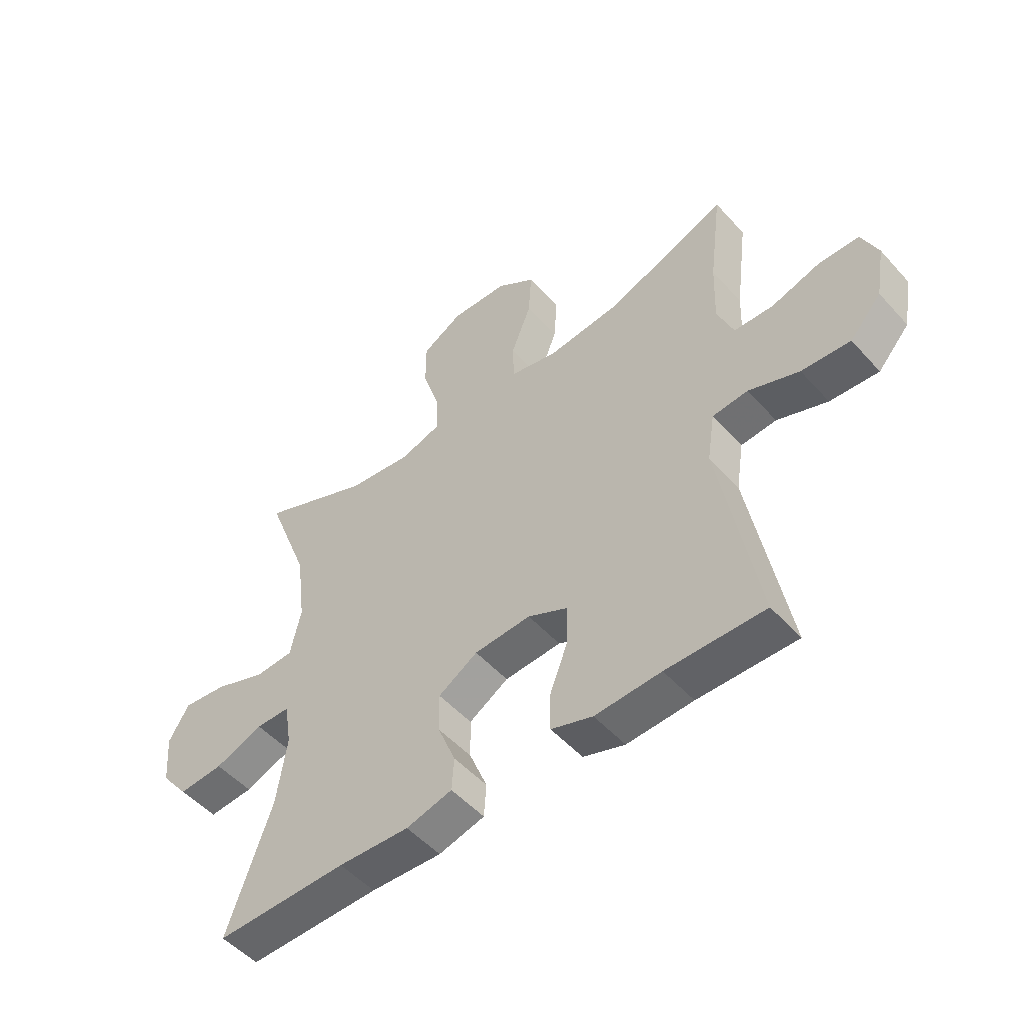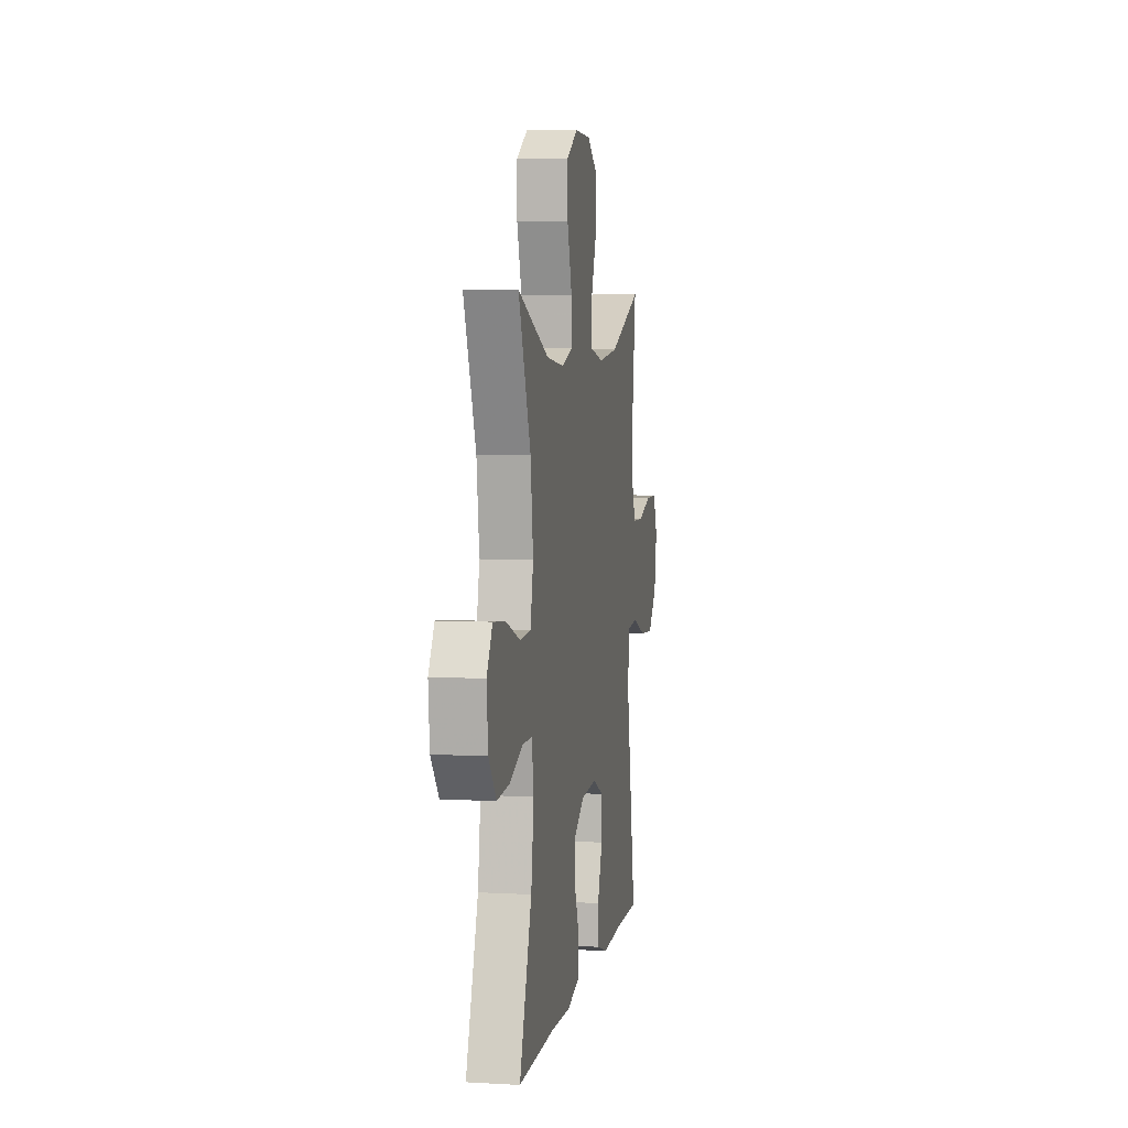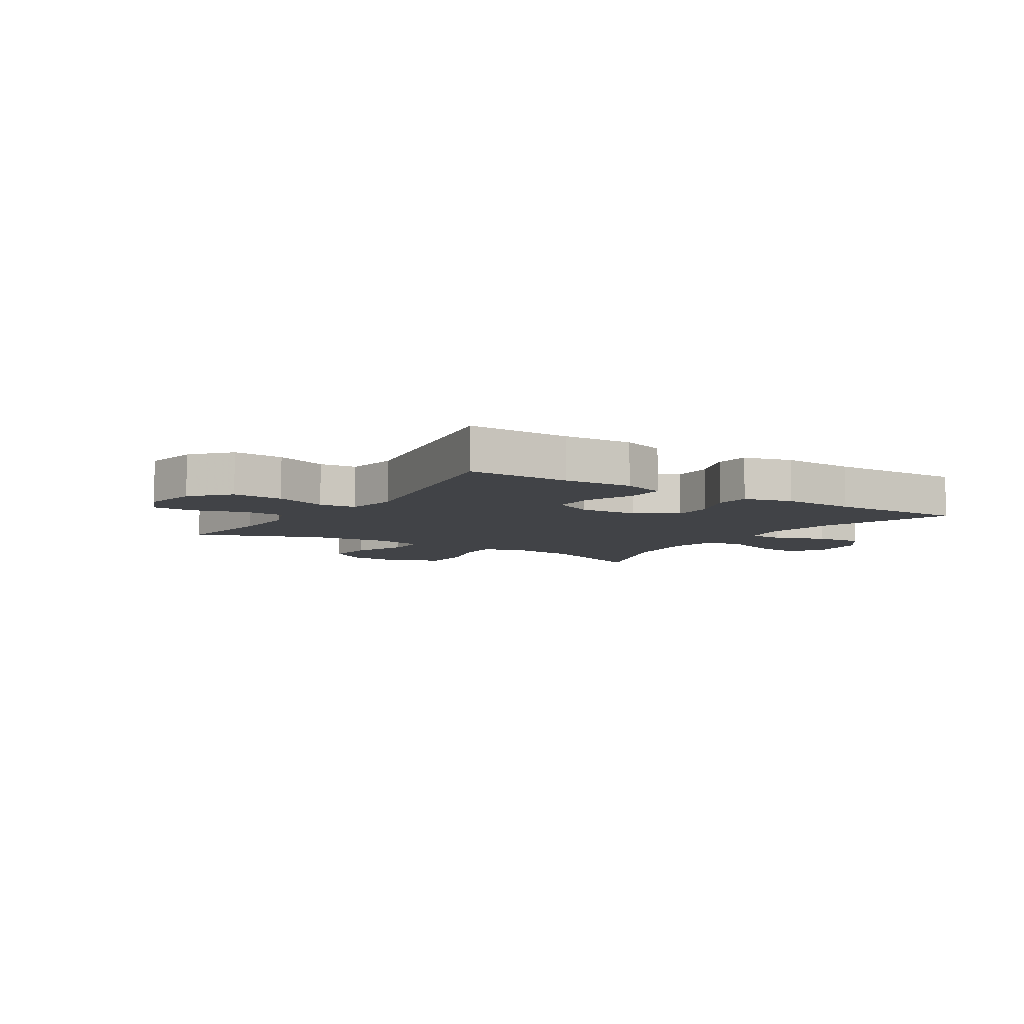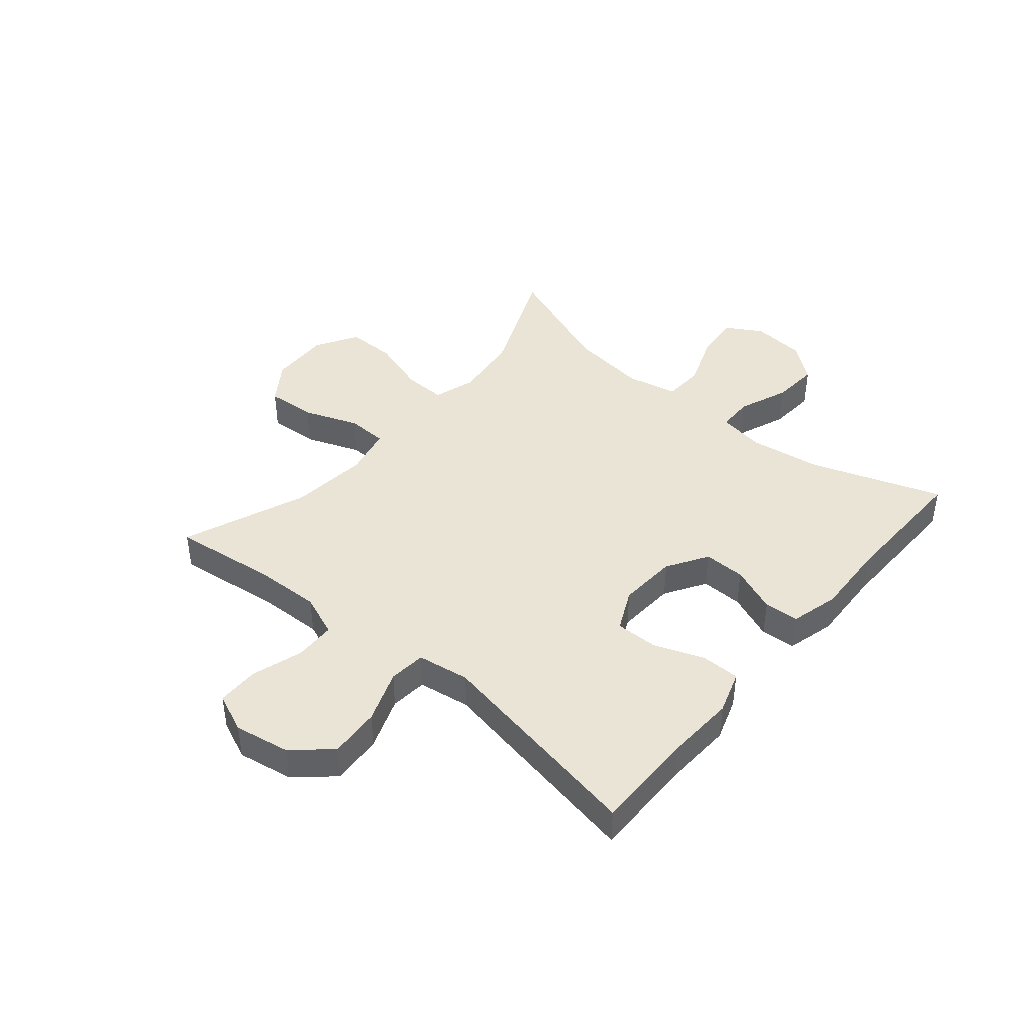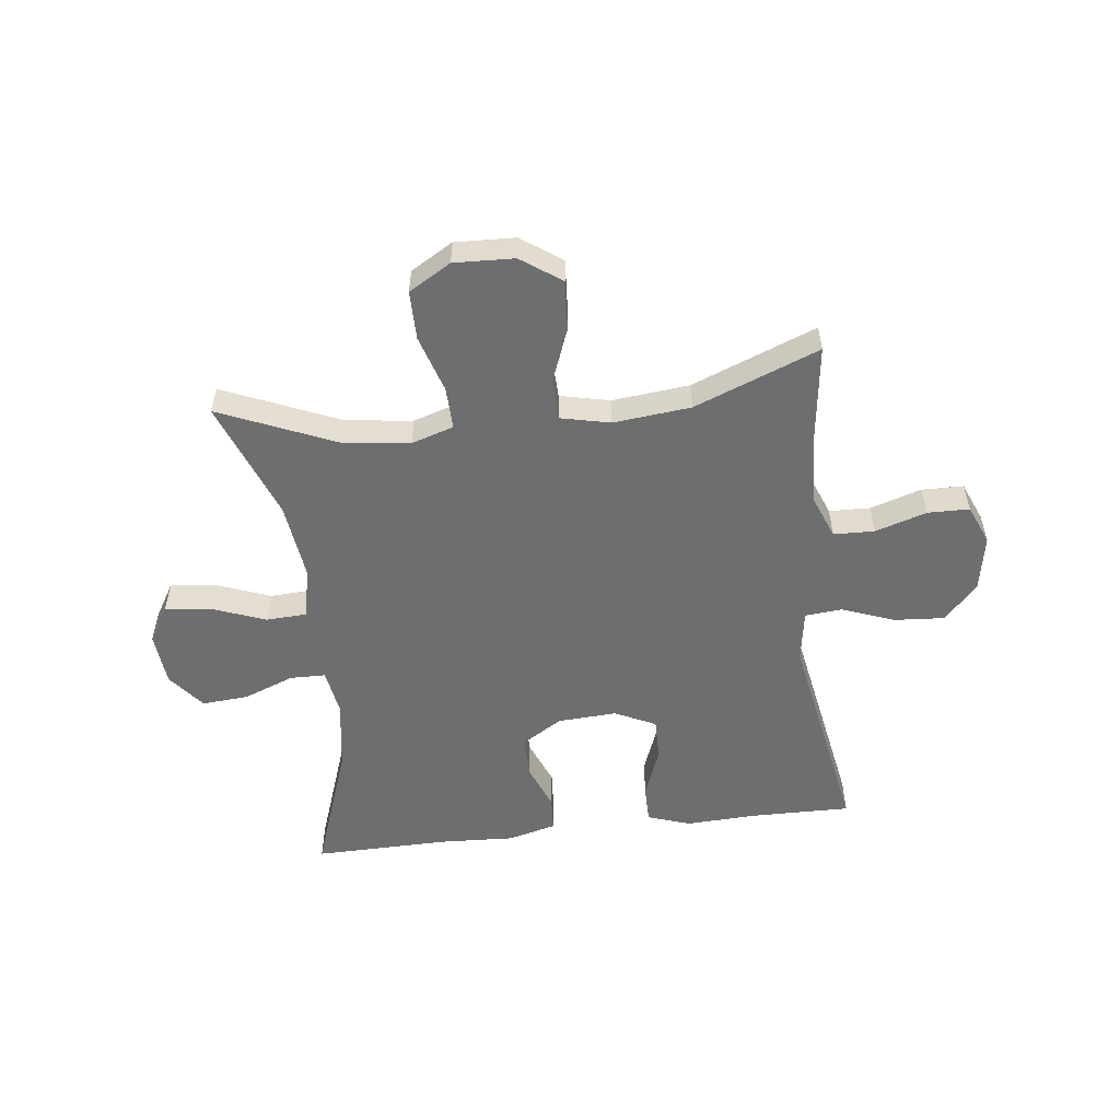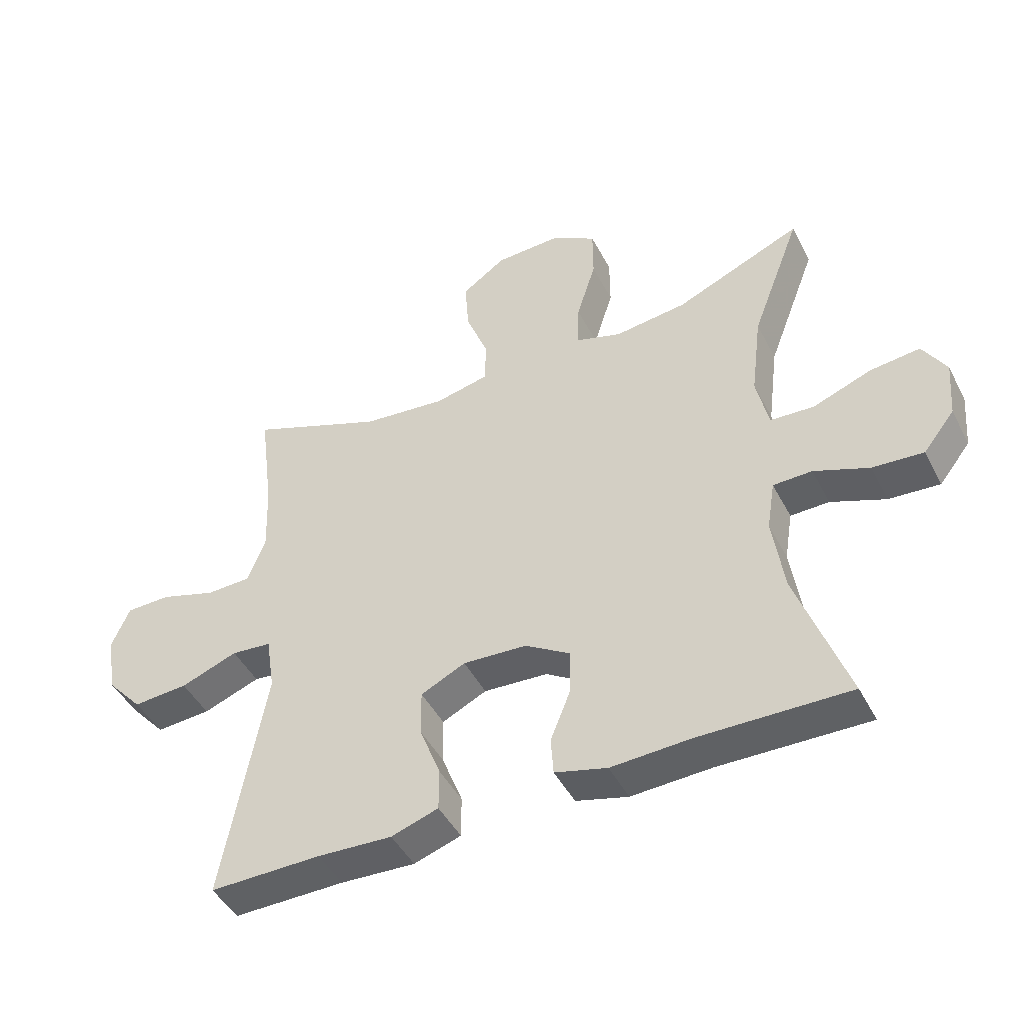
<metadata>
{"format":"obj","ext":"obj","renderer":"f3d","projection":"perspective","resolution":1024,"background":"white","views":[{"elev":-51.2,"azim":40.4,"up":"+Z"},{"elev":5.7,"azim":-80.2,"up":"+Z"},{"elev":-7.2,"azim":147.1,"up":"+Y"},{"elev":42.6,"azim":130.2,"up":"+Y"},{"elev":-54.2,"azim":6.7,"up":"+Y"},{"elev":-45.8,"azim":-153.7,"up":"+Z"}]}
</metadata>
<code>
v -0.5 0.07 0.5
v -0.298 0.07 0.414
v -0.183 0.07 0.4
v -0.11 0.07 0.423
v -0.112 0.07 0.496
v -0.143 0.07 0.595
v -0.143 0.07 0.68
v -0.07 0.07 0.723
v 0.034 0.07 0.719
v 0.104 0.07 0.67
v 0.098 0.07 0.584
v 0.062 0.07 0.49
v 0.064 0.07 0.42
v 0.15 0.07 0.401
v 0.284 0.07 0.415
v 0.5 0.07 0.5
v 0.477 0.07 0.32
v 0.473 0.07 0.207
v 0.502 0.07 0.134
v 0.573 0.07 0.132
v 0.662 0.07 0.16
v 0.734 0.07 0.159
v 0.763 0.07 0.091
v 0.746 0.07 -0.005
v 0.689 0.07 -0.069
v 0.601 0.07 -0.063
v 0.51 0.07 -0.029
v 0.446 0.07 -0.035
v 0.432 0.07 -0.125
v 0.5 0.07 -0.5
v 0.323 0.07 -0.498
v 0.204 0.07 -0.504
v 0.129 0.07 -0.479
v 0.129 0.07 -0.412
v 0.162 0.07 -0.326
v 0.163 0.07 -0.252
v 0.092 0.07 -0.218
v -0.01 0.07 -0.224
v -0.081 0.07 -0.268
v -0.08 0.07 -0.34
v -0.048 0.07 -0.42
v -0.052 0.07 -0.48
v -0.135 0.07 -0.502
v -0.263 0.07 -0.496
v -0.5 0.07 -0.5
v -0.42 0.07 -0.273
v -0.402 0.07 -0.149
v -0.415 0.07 -0.069
v -0.477 0.07 -0.068
v -0.564 0.07 -0.102
v -0.645 0.07 -0.108
v -0.695 0.07 -0.045
v -0.703 0.07 0.048
v -0.666 0.07 0.11
v -0.586 0.07 0.101
v -0.493 0.07 0.066
v -0.423 0.07 0.07
v -0.404 0.07 0.158
v -0.421 0.07 0.293
v -0.5 0 0.5
v -0.298 0 0.414
v -0.183 0 0.4
v -0.11 0 0.423
v -0.112 0 0.496
v -0.143 0 0.595
v -0.143 0 0.68
v -0.07 0 0.723
v 0.034 0 0.719
v 0.104 0 0.67
v 0.098 0 0.584
v 0.062 0 0.49
v 0.064 0 0.42
v 0.15 0 0.401
v 0.284 0 0.415
v 0.5 0 0.5
v 0.477 0 0.32
v 0.473 0 0.207
v 0.502 0 0.134
v 0.573 0 0.132
v 0.662 0 0.16
v 0.734 0 0.159
v 0.763 0 0.091
v 0.746 0 -0.005
v 0.689 0 -0.069
v 0.601 0 -0.063
v 0.51 0 -0.029
v 0.446 0 -0.035
v 0.432 0 -0.125
v 0.5 0 -0.5
v 0.323 0 -0.498
v 0.204 0 -0.504
v 0.129 0 -0.479
v 0.129 0 -0.412
v 0.162 0 -0.326
v 0.163 0 -0.252
v 0.092 0 -0.218
v -0.01 0 -0.224
v -0.081 0 -0.268
v -0.08 0 -0.34
v -0.048 0 -0.42
v -0.052 0 -0.48
v -0.135 0 -0.502
v -0.263 0 -0.496
v -0.5 0 -0.5
v -0.42 0 -0.273
v -0.402 0 -0.149
v -0.415 0 -0.069
v -0.477 0 -0.068
v -0.564 0 -0.102
v -0.645 0 -0.108
v -0.695 0 -0.045
v -0.703 0 0.048
v -0.666 0 0.11
v -0.586 0 0.101
v -0.493 0 0.066
v -0.423 0 0.07
v -0.404 0 0.158
v -0.421 0 0.293
f 54 55 56
f 53 54 56
f 52 53 56
f 51 52 56
f 50 51 56
f 49 50 56
f 48 49 56 57
f 47 48 57 58
f 44 45 46
f 44 46 47
f 43 44 47
f 42 43 47
f 41 42 47
f 40 41 47
f 39 40 47 58
f 33 34 35
f 32 33 35
f 31 32 35
f 31 35 36
f 30 31 36
f 29 30 36
f 28 29 36 37
f 25 26 27
f 24 25 27
f 23 24 27
f 22 23 27
f 21 22 27
f 20 21 27
f 19 20 27 28
f 28 37 38
f 19 28 38
f 18 19 38
f 15 16 17
f 39 58 59
f 38 39 59
f 18 38 59
f 17 18 59
f 15 17 59
f 14 15 59
f 10 11 12
f 9 10 12
f 8 9 12
f 7 8 12
f 6 7 12
f 5 6 12
f 59 1 2
f 59 2 3
f 59 3 4
f 14 59 4
f 13 14 4
f 4 5 12 13
f 115 114 113
f 115 113 112
f 115 112 111
f 115 111 110
f 115 110 109
f 115 109 108
f 116 115 108 107
f 117 116 107 106
f 105 104 103
f 106 105 103
f 106 103 102
f 106 102 101
f 106 101 100
f 106 100 99
f 117 106 99 98
f 94 93 92
f 94 92 91
f 94 91 90
f 95 94 90
f 95 90 89
f 95 89 88
f 96 95 88 87
f 86 85 84
f 86 84 83
f 86 83 82
f 86 82 81
f 86 81 80
f 86 80 79
f 87 86 79 78
f 97 96 87
f 97 87 78
f 97 78 77
f 76 75 74
f 118 117 98
f 118 98 97
f 118 97 77
f 118 77 76
f 118 76 74
f 118 74 73
f 71 70 69
f 71 69 68
f 71 68 67
f 71 67 66
f 71 66 65
f 71 65 64
f 61 60 118
f 62 61 118
f 63 62 118
f 63 118 73
f 63 73 72
f 72 71 64 63
f 1 60 61 2
f 2 61 62 3
f 3 62 63 4
f 4 63 64 5
f 5 64 65 6
f 6 65 66 7
f 7 66 67 8
f 8 67 68 9
f 9 68 69 10
f 10 69 70 11
f 11 70 71 12
f 12 71 72 13
f 13 72 73 14
f 14 73 74 15
f 15 74 75 16
f 16 75 76 17
f 17 76 77 18
f 18 77 78 19
f 19 78 79 20
f 20 79 80 21
f 21 80 81 22
f 22 81 82 23
f 23 82 83 24
f 24 83 84 25
f 25 84 85 26
f 26 85 86 27
f 27 86 87 28
f 28 87 88 29
f 29 88 89 30
f 30 89 90 31
f 31 90 91 32
f 32 91 92 33
f 33 92 93 34
f 34 93 94 35
f 35 94 95 36
f 36 95 96 37
f 37 96 97 38
f 38 97 98 39
f 39 98 99 40
f 40 99 100 41
f 41 100 101 42
f 42 101 102 43
f 43 102 103 44
f 44 103 104 45
f 45 104 105 46
f 46 105 106 47
f 47 106 107 48
f 48 107 108 49
f 49 108 109 50
f 50 109 110 51
f 51 110 111 52
f 52 111 112 53
f 53 112 113 54
f 54 113 114 55
f 55 114 115 56
f 56 115 116 57
f 57 116 117 58
f 58 117 118 59
f 59 118 60 1

</code>
